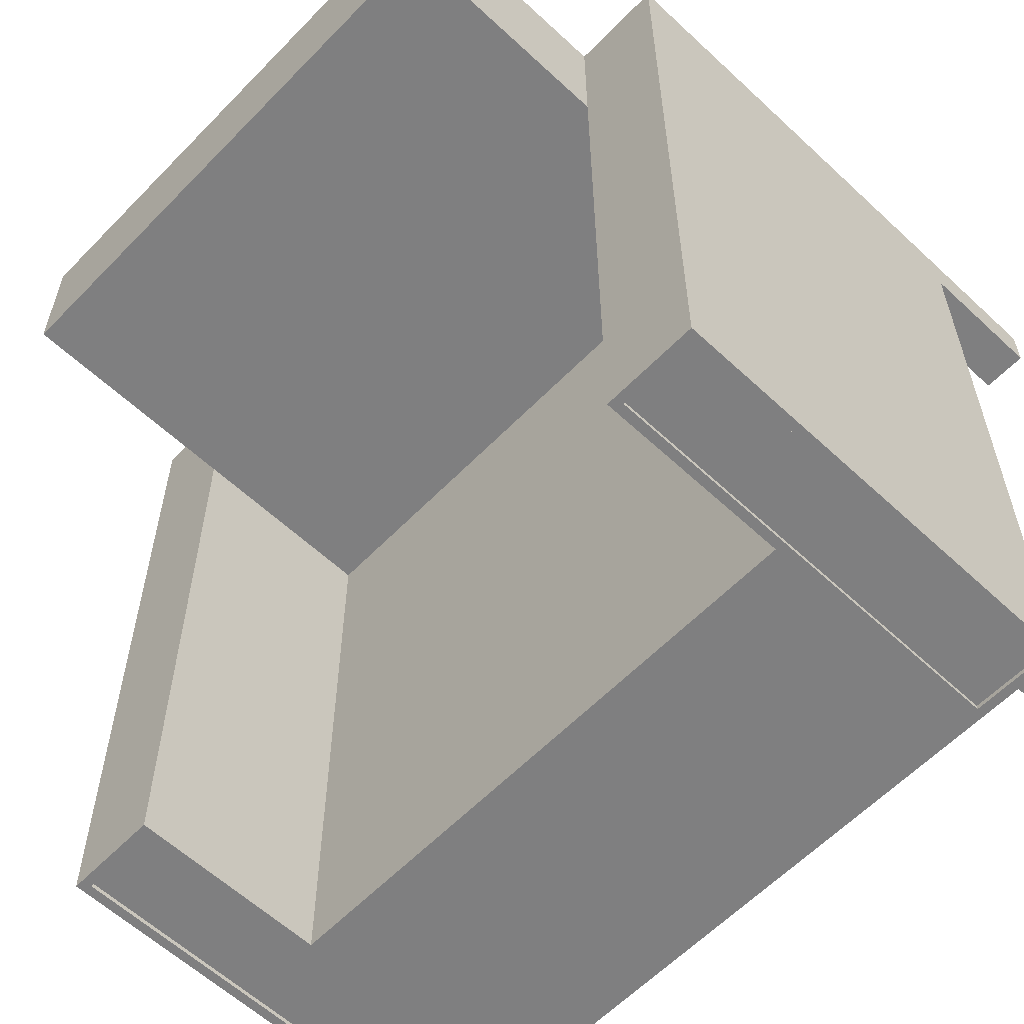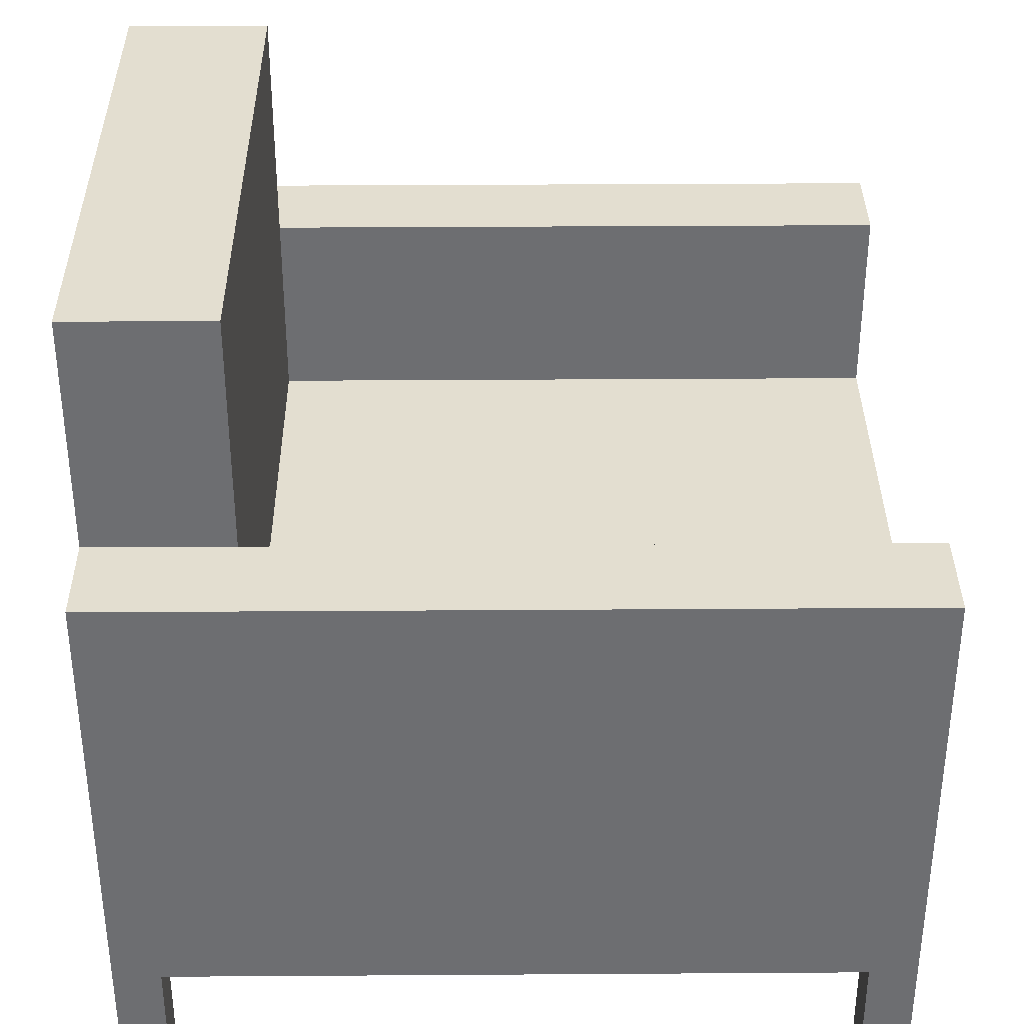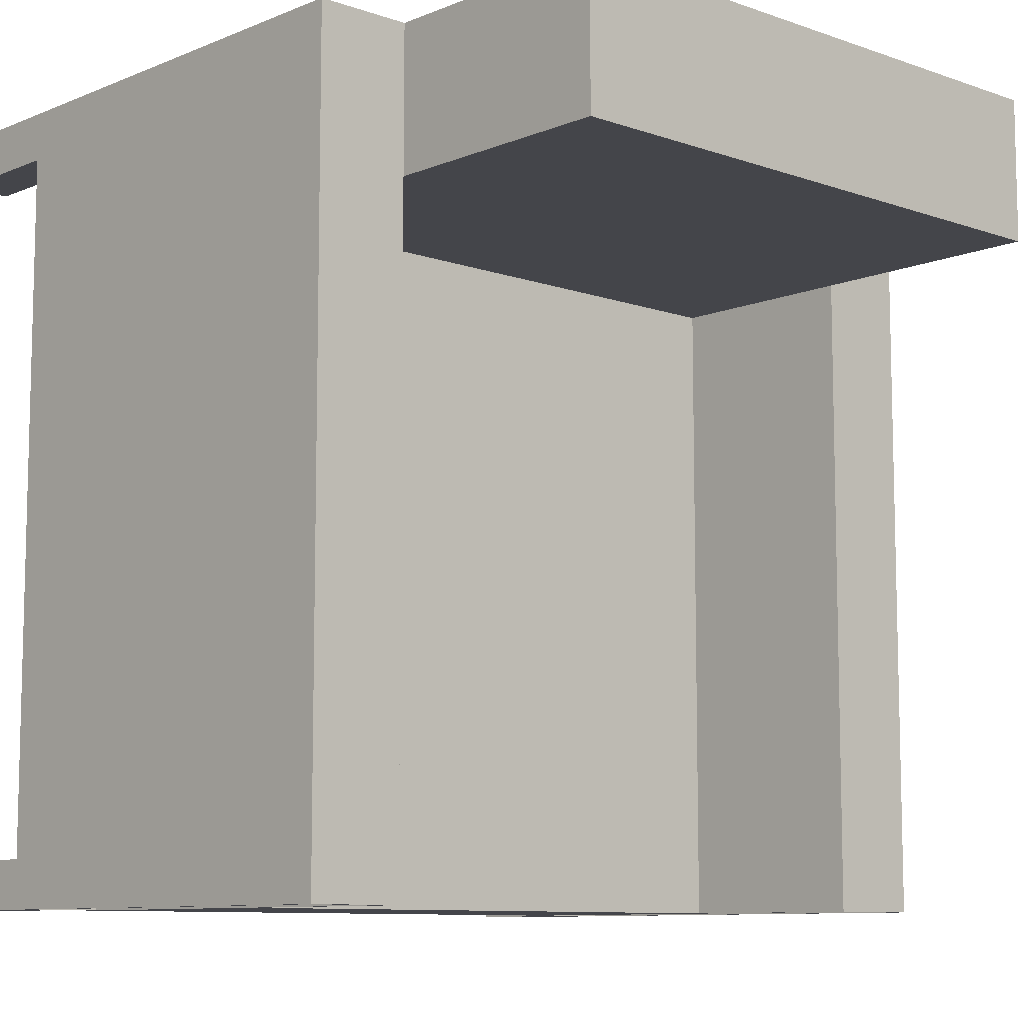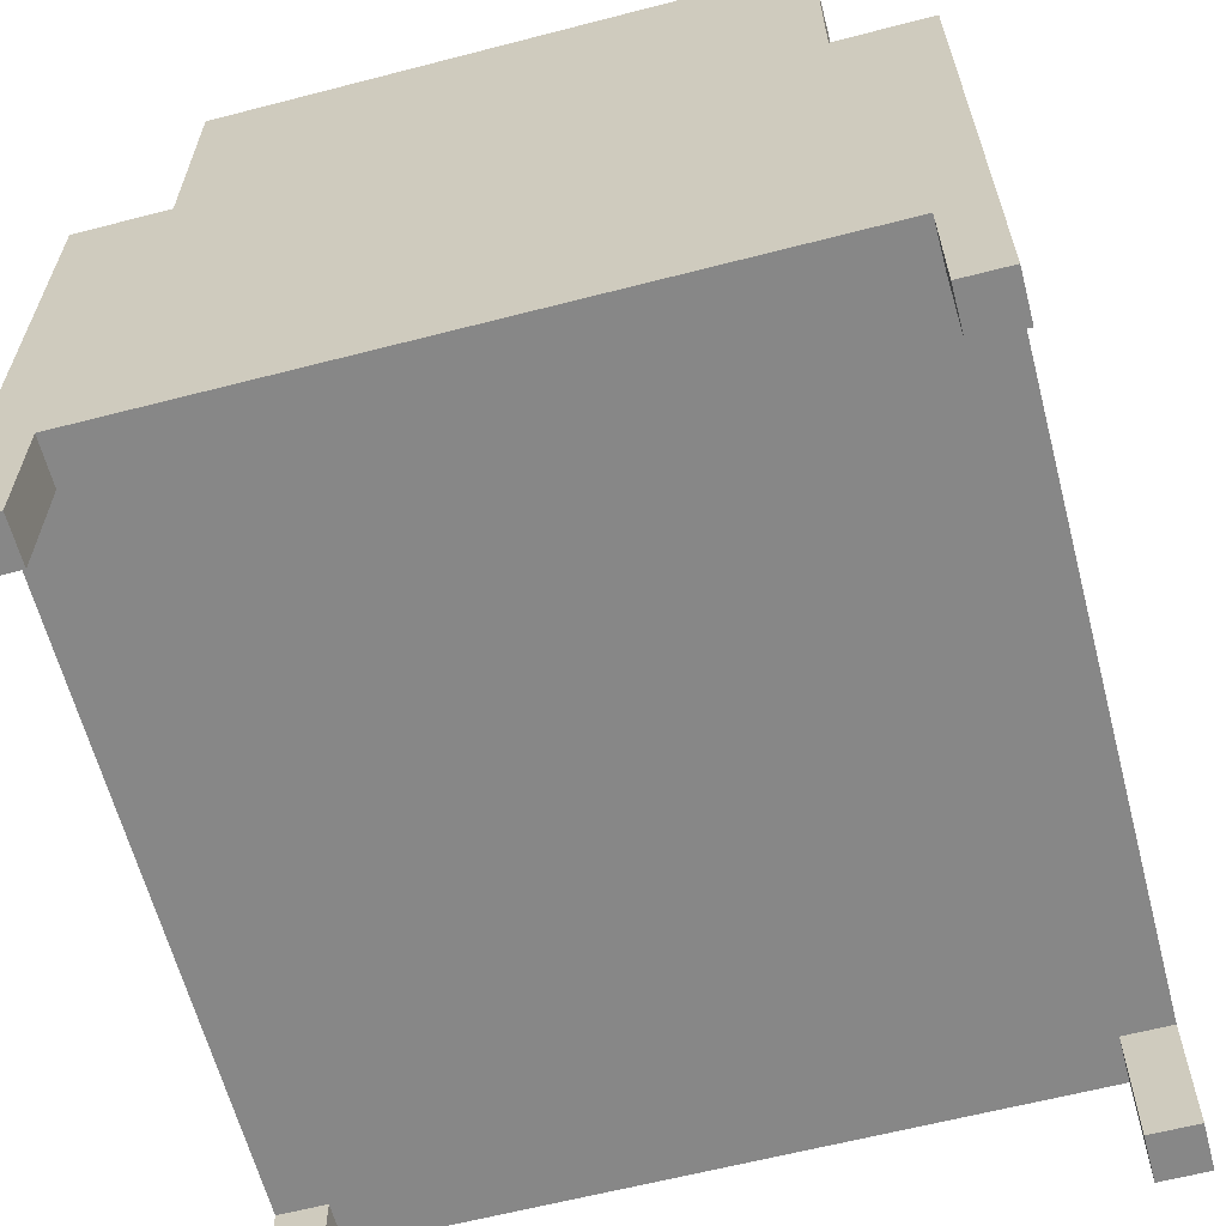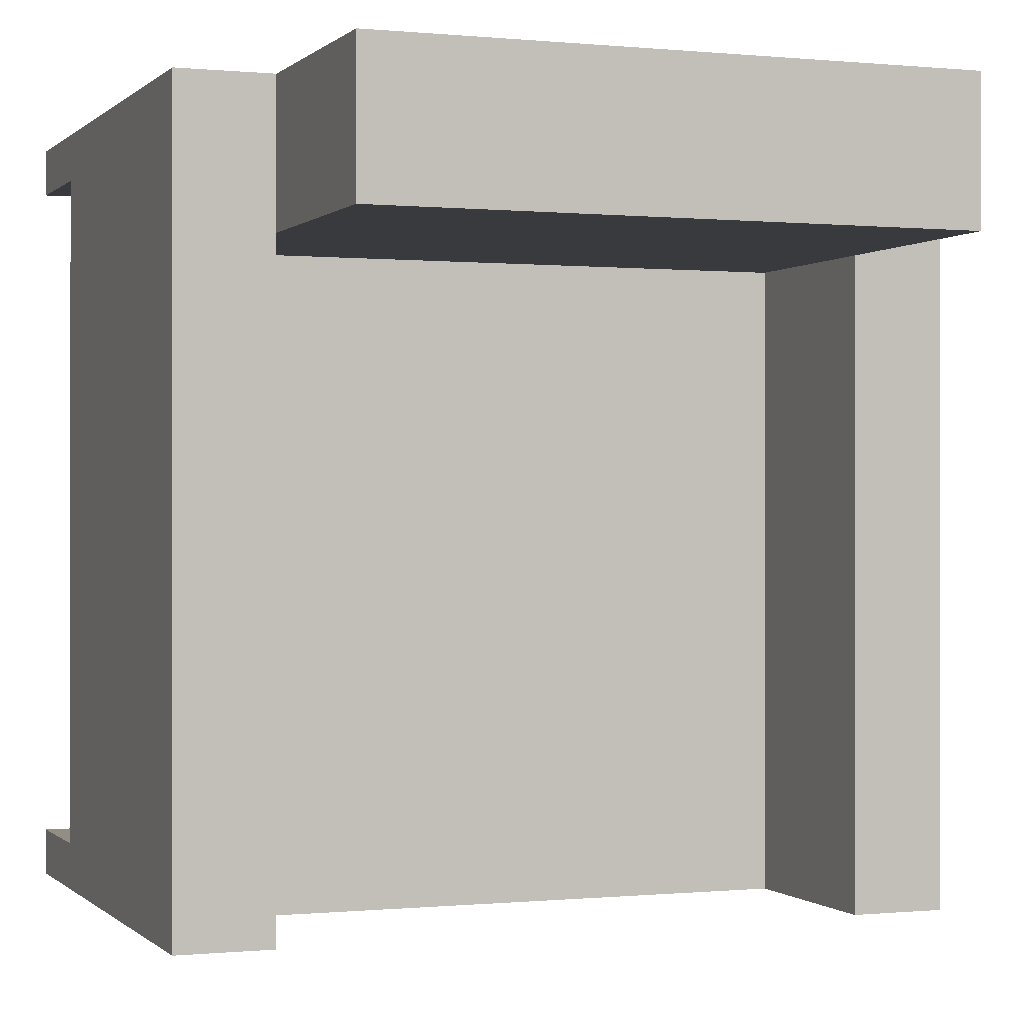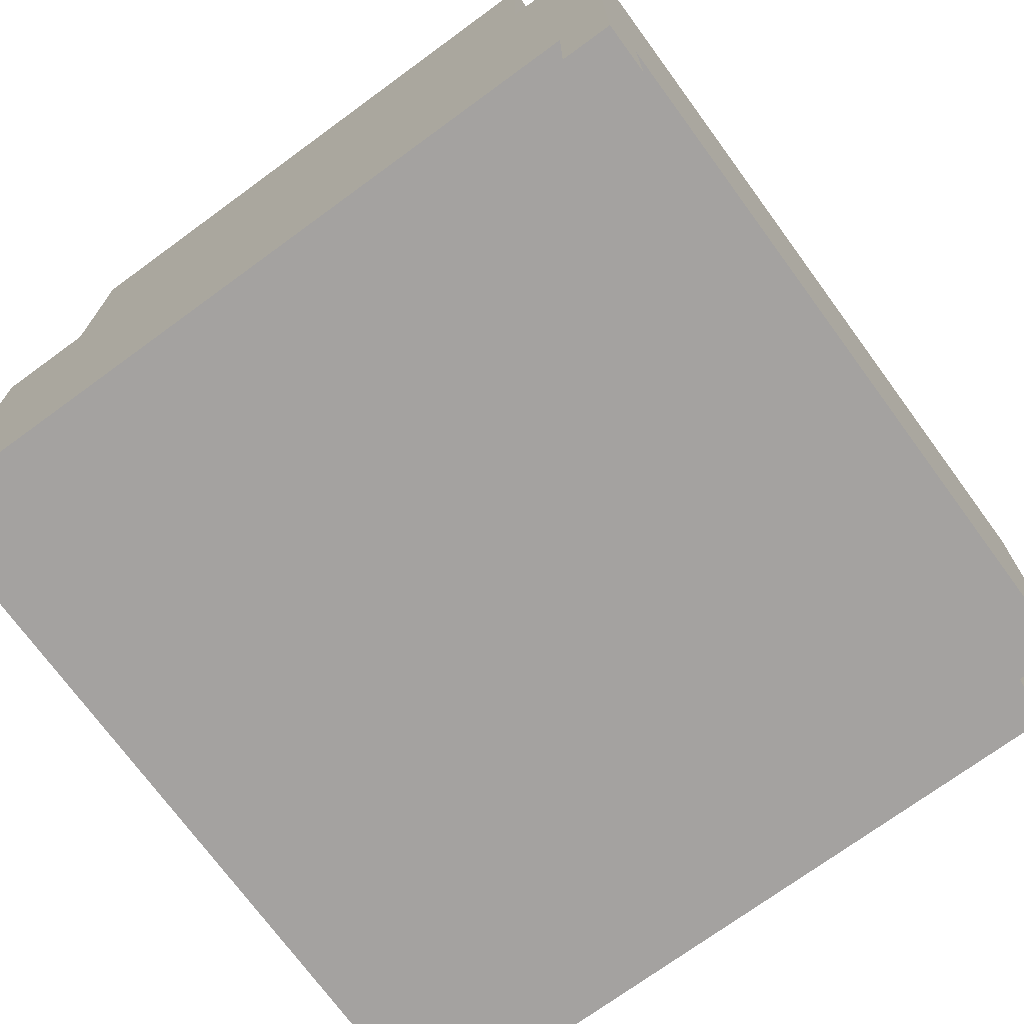
<metadata>
{"format":"obj","ext":"obj","renderer":"f3d","projection":"perspective","resolution":1024,"background":"white","views":[{"elev":-59.7,"azim":-133.7,"up":"+Z"},{"elev":35.7,"azim":89.5,"up":"+Y"},{"elev":-9.3,"azim":137.2,"up":"+Z"},{"elev":-62.6,"azim":14.7,"up":"+Y"},{"elev":-0.1,"azim":159.2,"up":"+Z"},{"elev":-72.7,"azim":36.2,"up":"+Y"}]}
</metadata>
<code>
v -0.2785 -0.2058 0.3811
v -0.2439 -0.2058 0.3464
v -0.2439 -0.2058 0.3811
v -0.2785 -0.2058 0.3464
v -0.2439 -0.109 0.3811
v -0.2785 -0.109 0.3464
v -0.2439 -0.109 0.3464
v -0.2785 0.2185 0.3811
v -0.2439 -0.109 -0.1903
v 0.2842 0.2185 0.3811
v -0.2785 -0.109 -0.1557
v -0.2439 -0.109 -0.1557
v -0.2093 -0.109 -0.1903
v 0.2496 -0.109 0.3811
v 0.2149 0.2185 0.3811
v -0.2785 0.2185 -0.1903
v 0.2149 -0.109 -0.1903
v -0.2716 -0.1021 -0.1903
v -0.2439 -0.2058 -0.1903
v 0.2496 -0.2058 0.3811
v 0.2496 -0.109 0.3464
v 0.2149 0.2185 -0.1903
v -0.2093 0.2185 0.3811
v -0.2785 -0.2058 -0.1557
v 0.2496 -0.109 -0.1903
v -0.2093 0.0747 -0.1903
v -0.2785 -0.109 -0.1903
v -0.2162 -0.1021 -0.1903
v -0.2439 -0.2058 -0.1557
v 0.2842 -0.2058 0.3811
v 0.2496 -0.109 -0.1557
v 0.2842 0.2185 -0.1903
v 0.2149 0.2185 0.2772
v 0.2149 0.3916 0.3811
v -0.2093 0.2185 0.2772
v 0.2219 -0.1021 -0.1903
v 0.2149 0.0747 -0.1903
v -0.2439 -0.1021 -0.1903
v -0.2785 -0.2058 -0.1903
v 0.2842 -0.2058 0.3464
v 0.2496 -0.2058 0.3464
v 0.2842 -0.109 -0.1557
v 0.2842 -0.109 -0.1903
v 0.2773 0.2115 -0.1903
v 0.2149 0.0747 0.2772
v -0.2093 0.3916 0.3811
v -0.2093 0.2185 -0.1903
v -0.2093 0.3916 0.2772
v 0.2496 -0.2058 -0.1557
v -0.2162 0.0747 -0.1903
v -0.2716 0.2115 -0.1903
v -0.2439 -0.1021 -0.1869
v -0.2162 -0.1021 -0.1869
v 0.2842 -0.109 0.3464
v 0.2773 -0.1021 -0.1903
v 0.2219 0.2115 -0.1903
v 0.2149 0.3916 0.2772
v -0.2162 0.2115 -0.1903
v 0.2496 -0.2058 -0.1903
v 0.2219 0.0747 -0.1903
v 0.2842 -0.2058 -0.1903
v -0.2093 0.0747 0.2772
v -0.2716 0.2115 -0.1869
v -0.2716 -0.1021 -0.1869
v 0.2842 -0.2058 -0.1557
v 0.2773 -0.1021 -0.1869
v 0.2219 0.2115 -0.1869
v 0.2219 0.0747 -0.1869
v 0.2496 -0.1021 -0.1903
v -0.2162 0.0747 -0.1869
v 0.2773 0.2115 -0.1869
v 0.2219 -0.1021 -0.1869
v 0.2496 -0.1021 -0.1869
v -0.2162 0.2115 -0.1869
v -0.2093 0.2201 -0.1903
g mesh1_mesh1-geometry
f 1 2 3
f 2 1 4
f 3 2 1
f 4 1 2
f 3 5 2
f 3 1 5
f 4 6 1
f 4 2 6
f 7 2 5
f 8 5 1
f 1 6 8
f 7 6 2
f 9 5 7
f 7 5 9
f 10 5 8
f 6 11 8
f 6 12 7
f 7 12 6
f 13 5 9
f 9 5 13
f 9 7 12
f 12 7 9
f 5 10 14
f 15 10 8
f 8 11 16
f 12 6 11
f 11 6 12
f 17 5 13
f 13 5 17
f 13 18 9
f 9 19 12
f 14 10 20
f 5 21 14
f 14 21 5
f 15 22 10
f 23 15 8
f 11 24 16
f 8 16 23
f 11 12 24
f 25 5 17
f 17 5 25
f 13 17 26
f 9 18 27
f 18 13 28
f 29 12 19
f 9 27 19
f 30 20 10
f 14 20 21
f 21 5 31
f 31 5 21
f 32 10 22
f 33 22 15
f 15 23 34
f 16 24 27
f 23 16 35
f 29 24 12
f 31 5 25
f 25 5 31
f 25 36 17
f 37 26 17
f 26 28 13
f 16 27 18
f 38 18 28
f 24 19 29
f 29 19 24
f 39 19 27
f 20 40 30
f 30 40 20
f 30 10 40
f 41 21 20
f 42 21 31
f 31 21 42
f 32 43 10
f 22 44 32
f 33 45 22
f 15 34 33
f 46 34 23
f 39 27 24
f 47 35 16
f 35 48 23
f 31 49 25
f 37 17 36
f 43 36 25
f 37 45 26
f 50 28 26
f 51 16 18
f 38 52 18
f 28 53 38
f 19 24 39
f 39 24 19
f 40 20 41
f 41 20 40
f 40 10 54
f 41 40 21
f 21 42 54
f 54 42 21
f 31 42 49
f 42 10 43
f 32 55 43
f 44 55 32
f 44 22 56
f 37 22 45
f 33 35 45
f 57 33 34
f 46 48 34
f 46 23 48
f 47 26 35
f 16 58 47
f 48 35 33
f 59 25 49
f 60 37 36
f 36 43 55
f 43 25 61
f 62 26 45
f 28 50 53
f 58 50 26
f 58 16 51
f 51 18 63
f 64 18 52
f 52 38 53
f 54 10 42
f 54 21 40
f 65 49 42
f 61 42 43
f 55 44 66
f 56 22 60
f 56 67 44
f 22 37 60
f 62 45 35
f 57 48 33
f 57 34 48
f 62 35 26
f 47 58 26
f 59 61 25
f 61 49 59
f 59 49 61
f 60 36 68
f 69 36 55
f 70 53 50
f 50 58 70
f 51 63 58
f 64 63 18
f 64 52 63
f 53 63 52
f 49 61 65
f 65 61 49
f 42 61 65
f 71 66 44
f 55 66 69
f 56 60 67
f 71 44 67
f 72 68 36
f 68 67 60
f 69 73 36
f 70 63 53
f 74 70 58
f 74 58 63
f 71 68 66
f 73 69 66
f 67 68 71
f 72 73 68
f 72 36 73
f 74 63 70
f 66 68 73
g mesh1_mesh1-geometry
f 2 5 3
f 5 1 3
f 1 6 4
f 6 2 4
f 5 2 7
f 1 5 8
f 8 6 1
f 2 6 7
f 8 5 10
f 8 11 6
f 14 10 5
f 8 10 15
f 16 11 8
f 9 18 13
f 12 19 9
f 20 10 14
f 10 22 15
f 8 15 23
f 16 24 11
f 23 16 8
f 24 12 11
f 26 17 13
f 27 18 9
f 28 13 18
f 19 12 29
f 19 27 9
f 10 20 30
f 21 20 14
f 22 10 32
f 15 22 33
f 34 23 15
f 27 24 16
f 35 16 23
f 12 24 29
f 17 36 25
f 17 26 37
f 13 28 26
f 18 27 16
f 28 18 38
f 27 19 39
f 40 10 30
f 20 21 41
f 10 43 32
f 32 44 22
f 22 45 33
f 33 34 15
f 23 34 46
f 24 27 39
f 16 35 47
f 23 48 35
f 25 49 31
f 36 17 37
f 25 36 43
f 26 45 37
f 26 28 50
f 18 16 51
f 18 52 38
f 38 53 28
f 54 10 40
f 21 40 41
f 49 42 31
f 43 10 42
f 43 55 32
f 32 55 44
f 56 22 44
f 45 22 37
f 45 35 33
f 34 33 57
f 34 48 46
f 48 23 46
f 35 26 47
f 47 58 16
f 33 35 48
f 49 25 59
f 36 37 60
f 55 43 36
f 61 25 43
f 45 26 62
f 53 50 28
f 26 50 58
f 51 16 58
f 63 18 51
f 52 18 64
f 53 38 52
f 42 10 54
f 40 21 54
f 42 49 65
f 43 42 61
f 66 44 55
f 60 22 56
f 44 67 56
f 60 37 22
f 35 45 62
f 33 48 57
f 48 34 57
f 26 35 62
f 26 58 47
f 25 61 59
f 68 36 60
f 55 36 69
f 50 53 70
f 70 58 50
f 58 63 51
f 18 63 64
f 63 52 64
f 52 63 53
f 65 61 42
f 44 66 71
f 69 66 55
f 67 60 56
f 67 44 71
f 36 68 72
f 60 67 68
f 36 73 69
f 53 63 70
f 58 70 74
f 63 58 74
f 66 68 71
f 66 69 73
f 71 68 67
f 68 73 72
f 73 36 72
f 70 63 74
f 73 68 66
g mesh2_mesh2-geometry
l 1 4
l 3 1
l 2 4
l 3 2
g mesh3_mesh3-geometry
l 40 41
l 41 20
g mesh4_mesh4-geometry
l 24 29
l 29 19
g mesh5_mesh5-geometry
l 59 49
l 59 61
l 49 65
g mesh6_mesh6-geometry
l 25 31
l 25 17
l 31 42
l 17 13
l 13 9
l 12 9
l 11 12
g mesh7_mesh7-geometry
l 54 21
l 21 14
g mesh8_mesh8-geometry
l 5 7
l 7 6
g mesh9_mesh9-geometry
l 47 75

</code>
